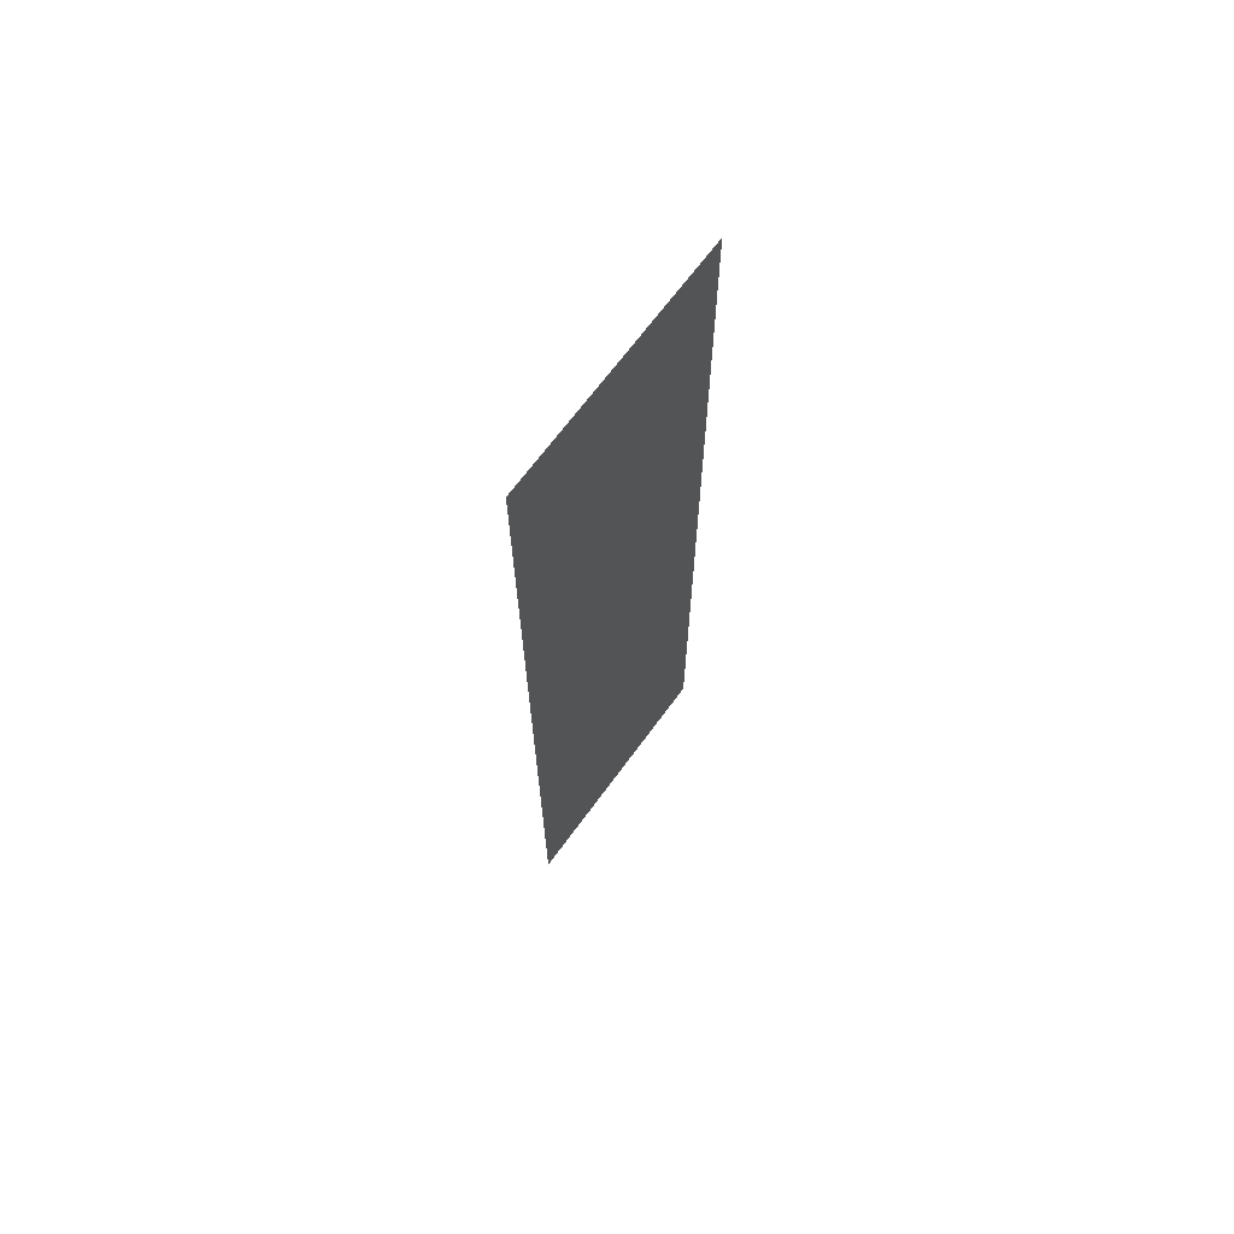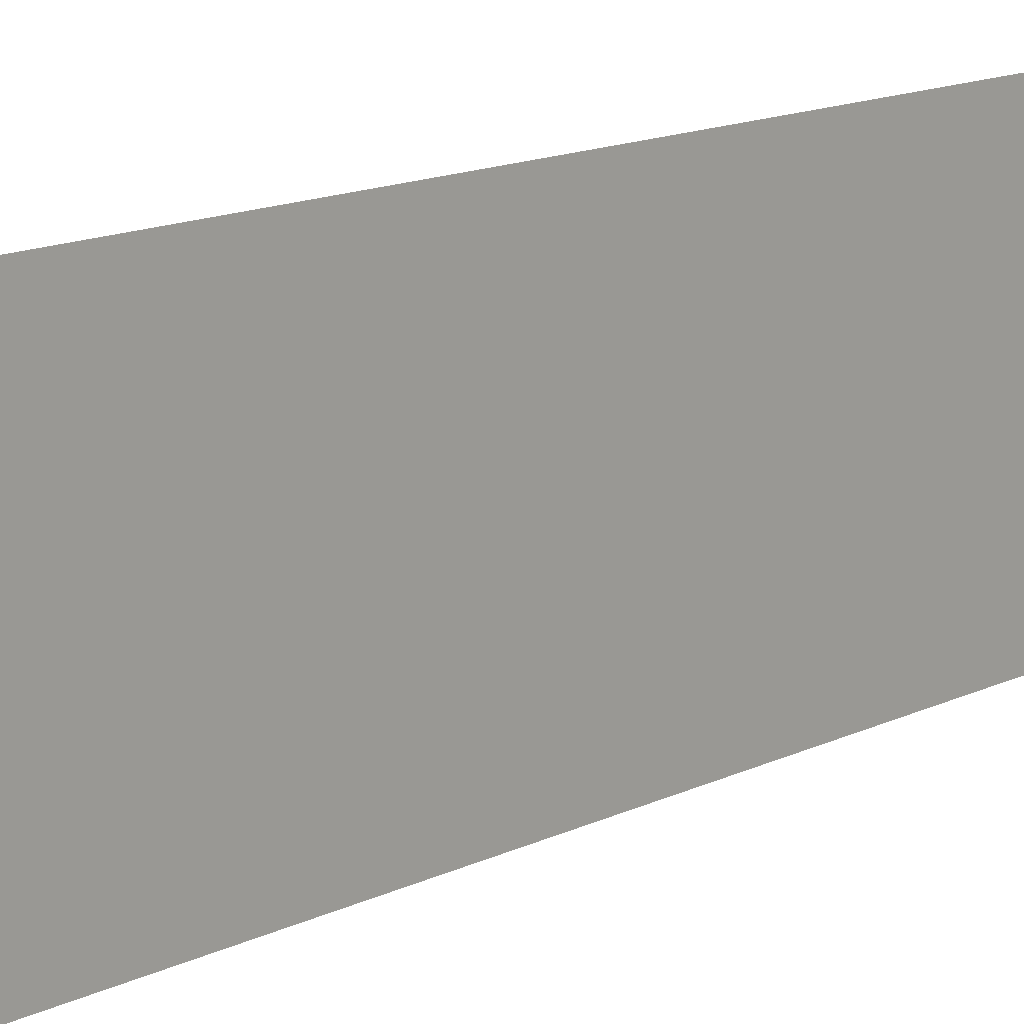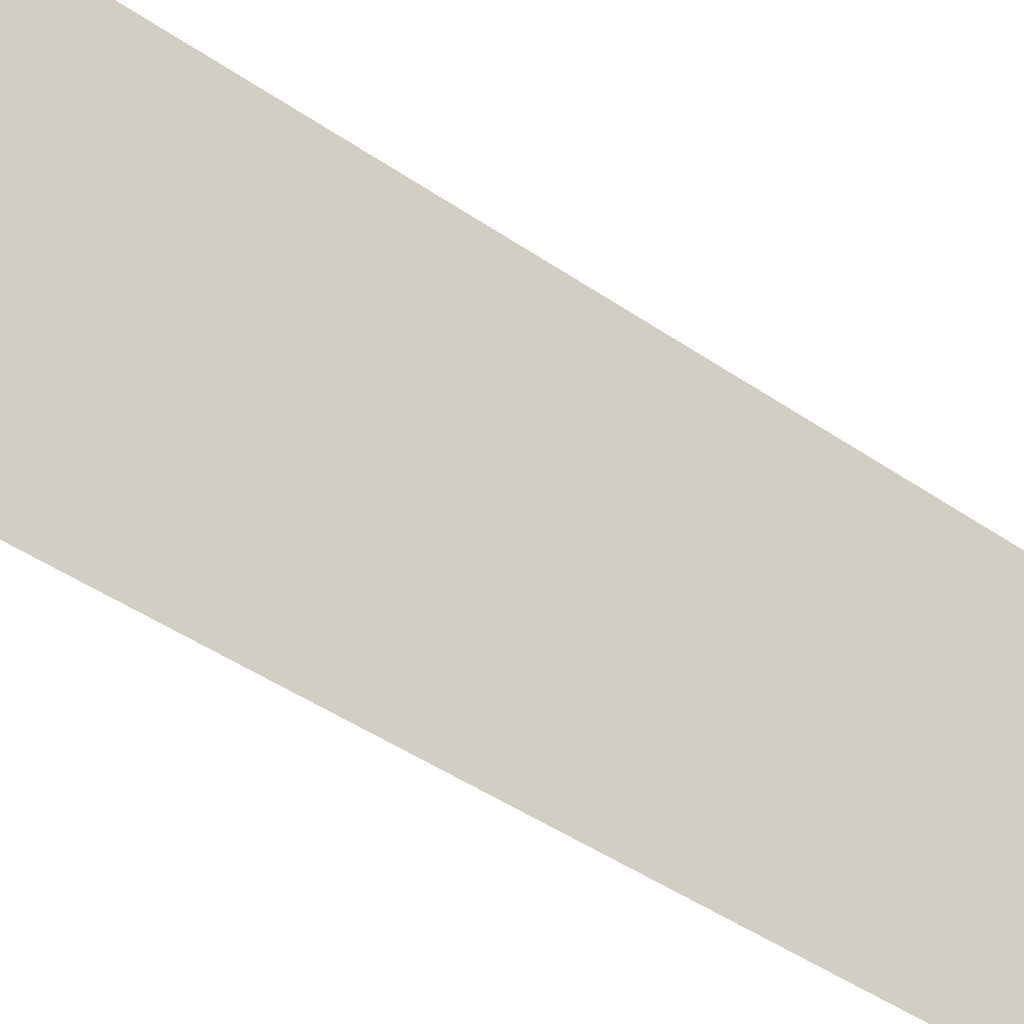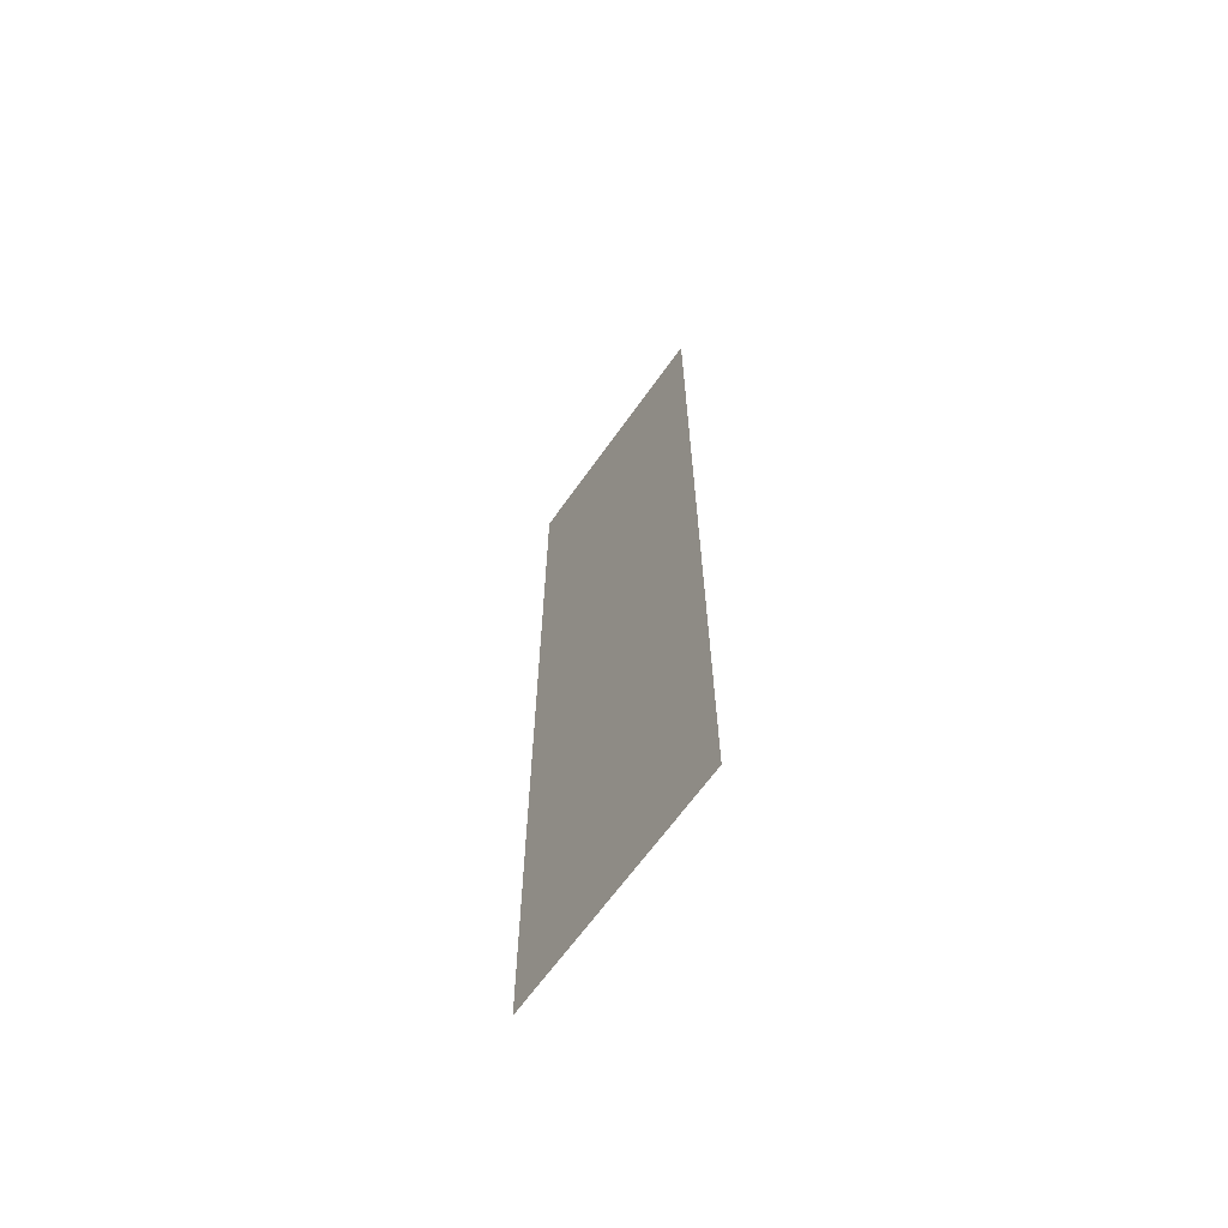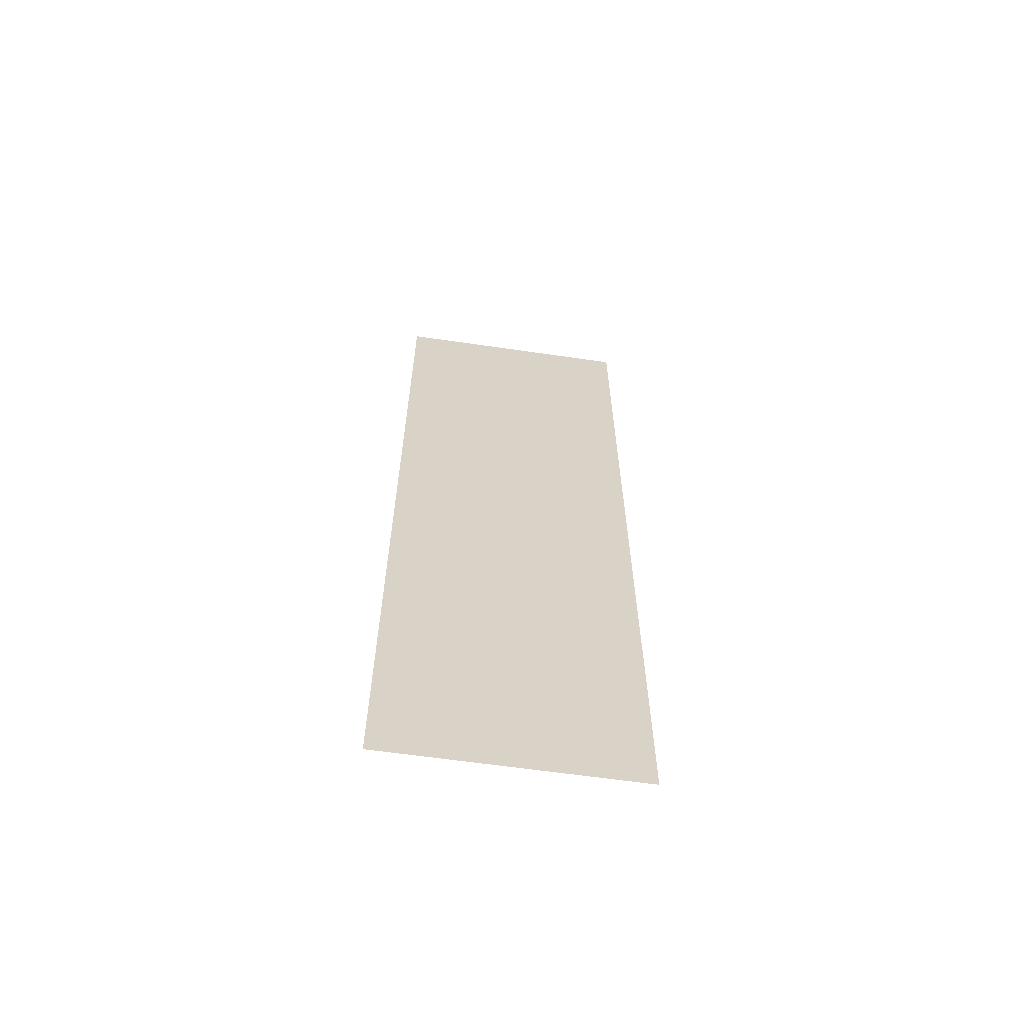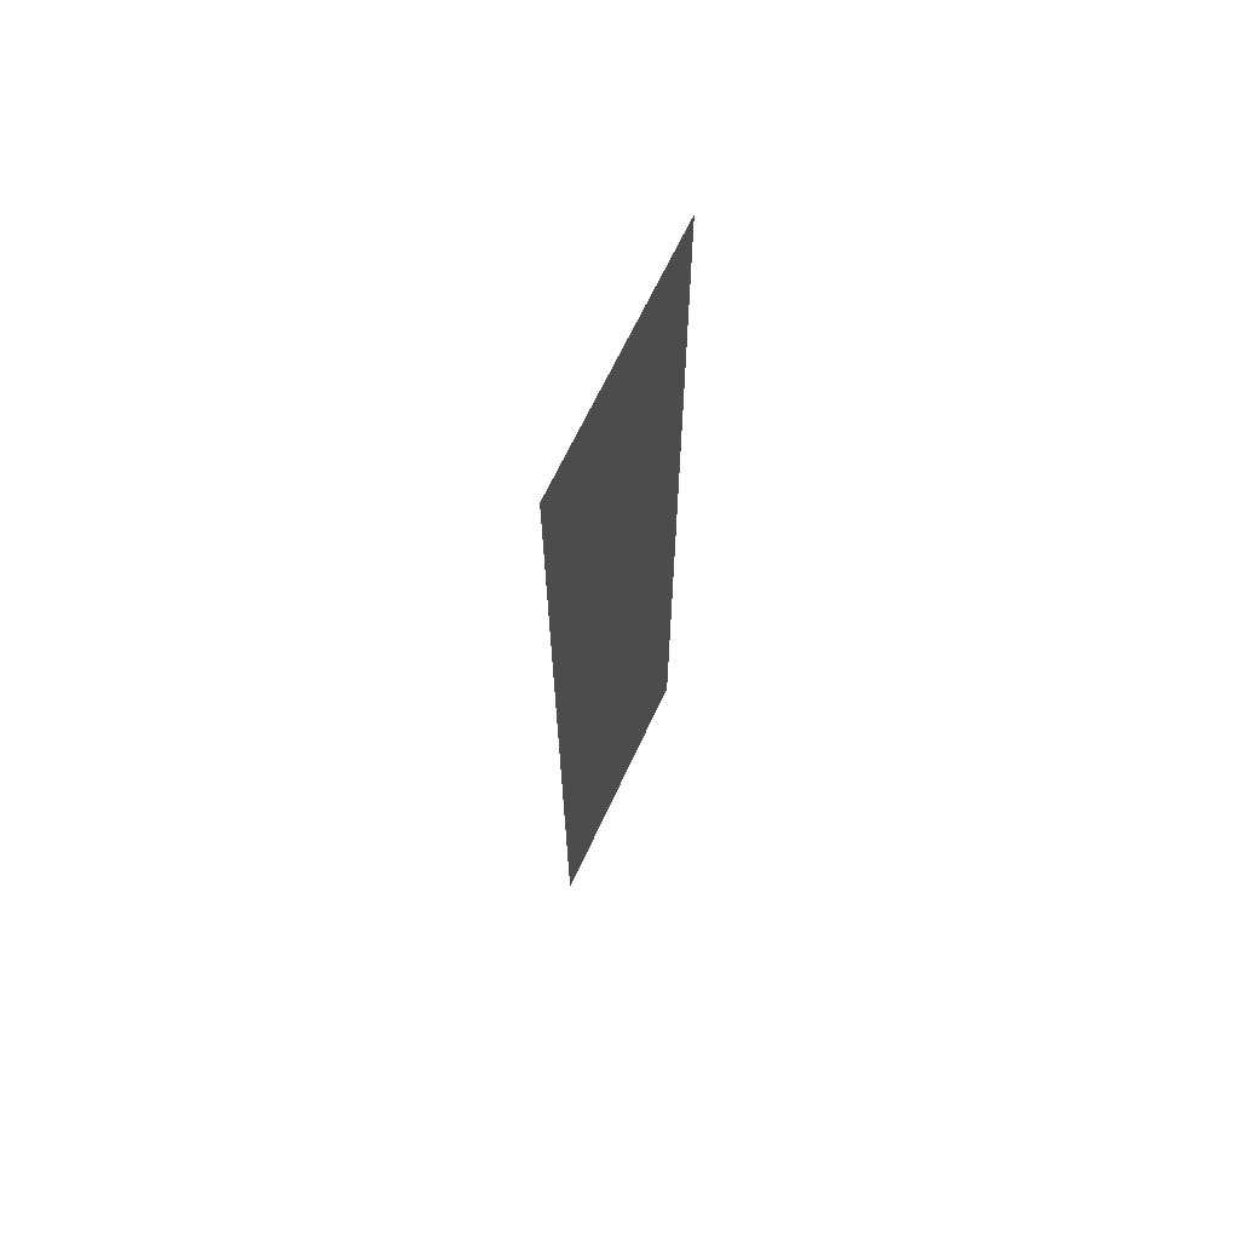
<metadata>
{"format":"obj","ext":"obj","renderer":"f3d","projection":"perspective","resolution":1024,"background":"white","views":[{"elev":67.8,"azim":36.2,"up":"+Y"},{"elev":12.0,"azim":38.5,"up":"+Z"},{"elev":-36.4,"azim":46.4,"up":"+Z"},{"elev":-65.0,"azim":-35.2,"up":"+Y"},{"elev":-62.3,"azim":81.6,"up":"+Y"},{"elev":66.7,"azim":24.9,"up":"+Y"}]}
</metadata>
<code>
g colapsed_city_setka002
v 67.79 18.86 -7.941
v 67.79 38.86 -7.941
v 67.79 38.86 -5.46
v 67.79 18.86 -5.46
v 67.79 18.86 -5.478
v 67.79 38.86 -5.478
v 67.79 38.86 -2.478
v 67.79 18.86 -2.478
g colapsed_city_setka002_0
f 3 2 1
f 4 3 1
f 7 6 5
f 8 7 5

</code>
